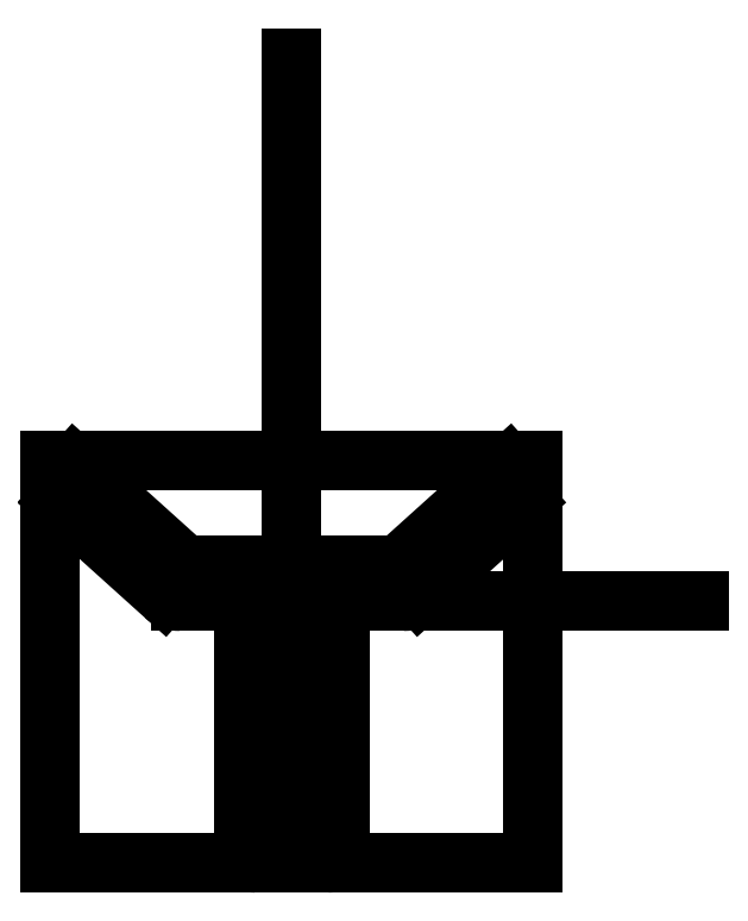
<metadata>
{"format":"dxf","ext":"dxf","renderer":"ezdxf+matplotlib","layout":"modelspace","background":"white","min_lineweight":24,"dpi":150}
</metadata>
<code>
0
SECTION
2
ENTITIES
0
3DSOLID
8
0
347
7A
290
     1
2
{59bb77ca-c894-ec4d-bf96-1cd33d77c825}
350
0
0
POINT
8
Aileron v1_Sketch1
10
0
20
0
30
0
0
POINT
8
Aileron v1_Sketch1
10
31.15
20
47.04
30
0
0
POINT
8
Aileron v1_Sketch1
10
-4
20
8
30
0
0
POINT
8
Aileron v1_Sketch1
10
6
20
32.5
30
0
0
POINT
8
Aileron v1_Sketch1
10
0
20
5
30
0
0
POINT
8
Aileron v1_Sketch1
10
6
20
4e-16
30
0
0
POINT
8
Aileron v1_Sketch1
10
2
20
8
30
0
0
POINT
8
Aileron v1_Sketch1
10
13.27
20
37
30
0
0
POINT
8
Aileron v1_Sketch1
10
28.14
20
50.38
30
0
0
POINT
8
Aileron v1_Sketch1
10
4
20
16
30
0
0
POINT
8
Aileron v1_Sketch1
10
4
20
24.5
30
0
0
POINT
8
Aileron v1_Sketch1
10
-2
20
32.5
30
0
0
LINE
8
Aileron v1_Sketch1
10
15.86
20
33.27
30
0
11
28.92
21
45.03
31
0
0
LINE
8
Aileron v1_Sketch1
10
-27.02
20
49.38
30
0
11
-14.13
21
37.77
31
0
0
LINE
8
Aileron v1_Sketch1
10
6
20
1.5
30
0
11
6
21
29.5
31
0
0
ARC
8
Aileron v1_Sketch1
10
12.12
20
40
30
0
40
3
50
270
51
312
0
ARC
8
Aileron v1_Sketch1
10
-13.85
20
35.5
30
0
40
3
50
228
51
270
0
LINE
8
Aileron v1_Sketch1
10
0
20
0
30
0
11
-4.5
21
9e-16
31
0
0
LINE
8
Aileron v1_Sketch1
10
-6
20
1.5
30
0
11
-6
21
29.5
31
0
0
LINE
8
Aileron v1_Sketch1
10
9
20
32.5
30
0
11
13.85
21
32.5
31
0
0
LINE
8
Aileron v1_Sketch1
10
27.02
20
49.38
30
0
11
14.13
21
37.77
31
0
0
LINE
8
Aileron v1_Sketch1
10
0
20
32.5
30
0
11
-4e-16
21
32.5
31
0
0
LINE
8
Aileron v1_Sketch1
10
-0.75
20
5.6
30
0
11
-0.75
21
4.4
31
0
0
LINE
8
Aileron v1_Sketch1
10
-0.35
20
4
30
0
11
0.35
21
4
31
0
0
LINE
8
Aileron v1_Sketch1
10
12.12
20
37
30
0
11
0
21
37
31
0
0
LINE
8
Aileron v1_Sketch1
10
2
20
10
30
0
11
2
21
30.5
31
0
0
CIRCLE
8
Aileron v1_Sketch1
10
4
20
3.5
30
0
40
0.4
0
LINE
8
Aileron v1_Sketch1
10
15
20
32.5
30
0
11
50.61
21
32.5
31
0
0
LINE
8
Aileron v1_Sketch1
10
-12.12
20
37
30
0
11
4.385e-11
21
37
31
0
0
LINE
8
Aileron v1_Sketch1
10
-3.6
20
6.5
30
0
11
-4.4
21
6.5
31
0
0
CIRCLE
8
Aileron v1_Sketch1
10
-4
20
6.5
30
0
40
0.4
0
ARC
8
Aileron v1_Sketch1
10
9
20
29.5
30
0
40
3
50
90
51
180
0
ARC
8
Aileron v1_Sketch1
10
2e-15
20
10
30
0
40
2
50
270
51
5.09e-14
0
LINE
8
Aileron v1_Sketch1
10
-2
20
30.5
30
0
11
-2
21
10
31
0
0
LINE
8
Aileron v1_Sketch1
10
-3.6
20
3.5
30
0
11
-3.6
21
6.5
31
0
0
LINE
8
Aileron v1_Sketch1
10
3.6
20
6.5
30
0
11
3.6
21
3.5
31
0
0
ARC
8
Aileron v1_Sketch1
10
-12.12
20
40
30
0
40
3
50
228
51
270
0
LINE
8
Aileron v1_Sketch1
10
0
20
8
30
0
11
4e-16
21
8
31
0
0
ARC
8
Aileron v1_Sketch1
10
-9
20
29.5
30
0
40
3
50
0
51
90
0
LINE
8
Aileron v1_Sketch1
10
0.75
20
4.4
30
0
11
0.75
21
5.6
31
0
0
LINE
8
Aileron v1_Sketch1
10
0.75
20
6
30
0
11
-0.75
21
4
31
0
0
LINE
8
Aileron v1_Sketch1
10
-0.75
20
6
30
0
11
0.75
21
4
31
0
0
LINE
8
Aileron v1_Sketch1
10
-4.4
20
3.5
30
0
11
-3.6
21
3.5
31
0
0
ARC
8
Aileron v1_Sketch1
10
-0.35
20
5.6
30
0
40
0.4
50
90
51
180
0
LINE
8
Aileron v1_Sketch1
10
-4.4
20
6.5
30
0
11
-4.4
21
3.5
31
0
0
LINE
8
Aileron v1_Sketch1
10
0
20
0
30
0
11
4.5
21
2e-16
31
0
0
LINE
8
Aileron v1_Sketch1
10
29.14
20
49.27
30
0
11
29.14
21
49.27
31
0
0
LINE
8
Aileron v1_Sketch1
10
-29.14
20
49.27
30
0
11
-29.14
21
49.27
31
0
0
LINE
8
Aileron v1_Sketch1
10
-9
20
32.5
30
0
11
-13.85
21
32.5
31
0
0
LINE
8
Aileron v1_Sketch1
10
-7e-16
20
8
30
0
11
0
21
8
31
0
0
CIRCLE
8
Aileron v1_Sketch1
10
-4
20
3.5
30
0
40
0.4
0
ARC
8
Aileron v1_Sketch1
10
13.85
20
35.5
30
0
40
3
50
270
51
312
0
ARC
8
Aileron v1_Sketch1
10
-2e-15
20
30.5
30
0
40
2
50
90
51
180
0
ARC
8
Aileron v1_Sketch1
10
-1.9e-15
20
10
30
0
40
2
50
180
51
270
0
ARC
8
Aileron v1_Sketch1
10
1.9e-15
20
30.5
30
0
40
2
50
0
51
90
0
LINE
8
Aileron v1_Sketch1
10
0.35
20
6
30
0
11
-0.35
21
6
31
0
0
LINE
8
Aileron v1_Sketch1
10
4.4
20
6.5
30
0
11
3.6
21
6.5
31
0
0
LINE
8
Aileron v1_Sketch1
10
7e-16
20
32.5
30
0
11
0
21
32.5
31
0
0
LINE
8
Aileron v1_Sketch1
10
3.6
20
3.5
30
0
11
4.4
21
3.5
31
0
0
LINE
8
Aileron v1_Sketch1
10
0
20
0
30
0
11
0
21
100
31
0
0
LINE
8
Aileron v1_Sketch1
10
4.4
20
3.5
30
0
11
4.4
21
6.5
31
0
0
CIRCLE
8
Aileron v1_Sketch1
10
4
20
6.5
30
0
40
0.4
0
LINE
8
Aileron v1_Sketch1
10
-15.86
20
33.27
30
0
11
-28.92
21
45.03
31
0
0
ARC
8
Aileron v1_Sketch1
10
-0.35
20
4.4
30
0
40
0.4
50
180
51
270
0
ARC
8
Aileron v1_Sketch1
10
0.35
20
5.6
30
0
40
0.4
50
0
51
90
0
LINE
8
Aileron v1_Sketch1
10
3.5
20
28
30
0
11
3.5
21
29
31
0
0
ARC
8
Aileron v1_Sketch1
10
26.91
20
47.26
30
0
40
3
50
312
51
42
0
ARC
8
Aileron v1_Sketch1
10
4
20
29
30
0
40
0.5
50
0
51
90
0
LINE
8
Aileron v1_Sketch1
10
4
20
27.5
30
0
11
4
21
27.5
31
0
0
LINE
8
Aileron v1_Sketch1
10
4
20
13
30
0
11
4
21
13
31
0
0
LINE
8
Aileron v1_Sketch1
10
3.5
20
12.5
30
0
11
3.5
21
11.5
31
0
0
ARC
8
Aileron v1_Sketch1
10
28.02
20
48.26
30
0
40
1.5
50
42
51
132
0
LINE
8
Aileron v1_Sketch1
10
4.5
20
11.5
30
0
11
4.5
21
12.5
31
0
0
LINE
8
Aileron v1_Sketch1
10
3.5
20
17
30
0
11
4.5
21
15
31
0
0
LINE
8
Aileron v1_Sketch1
10
4.5
20
23.5
30
0
11
3.5
21
25.5
31
0
0
ARC
8
Aileron v1_Sketch1
10
4
20
28
30
0
40
0.5
50
180
51
270
0
LINE
8
Aileron v1_Sketch1
10
27.71
20
50
30
0
11
30
21
50
31
0
0
ARC
8
Aileron v1_Sketch1
10
-28.02
20
48.26
30
0
40
1.5
50
48
51
138
0
ARC
8
Aileron v1_Sketch1
10
-26.91
20
47.26
30
0
40
3
50
138
51
228
0
LINE
8
Aileron v1_Sketch1
10
30
20
50
30
0
11
-30
21
50
31
0
0
ARC
8
Aileron v1_Sketch1
10
-4.5
20
1.5
30
0
40
1.5
50
180
51
270
0
LINE
8
Aileron v1_Sketch1
10
30
20
0
30
0
11
30
21
50
31
0
0
LINE
8
Aileron v1_Sketch1
10
-30
20
50
30
0
11
-30
21
0
31
0
0
LINE
8
Aileron v1_Sketch1
10
4.5
20
17
30
0
11
3.5
21
15
31
0
0
LINE
8
Aileron v1_Sketch1
10
4
20
29.5
30
0
11
4
21
29.5
31
0
0
ARC
8
Aileron v1_Sketch1
10
4
20
29
30
0
40
0.5
50
90
51
180
0
LINE
8
Aileron v1_Sketch1
10
-30
20
0
30
0
11
0
21
0
31
0
0
ARC
8
Aileron v1_Sketch1
10
4.5
20
1.5
30
0
40
1.5
50
270
51
0
0
ARC
8
Aileron v1_Sketch1
10
0.35
20
4.4
30
0
40
0.4
50
270
51
0
0
ARC
8
Aileron v1_Sketch1
10
4
20
28
30
0
40
0.5
50
270
51
4.071e-13
0
ARC
8
Aileron v1_Sketch1
10
4
20
11.5
30
0
40
0.5
50
180
51
270
0
ARC
8
Aileron v1_Sketch1
10
4
20
12.5
30
0
40
0.5
50
0
51
90
0
ARC
8
Aileron v1_Sketch1
10
4
20
11.5
30
0
40
0.5
50
270
51
0
0
LINE
8
Aileron v1_Sketch1
10
3.5
20
23.5
30
0
11
4.5
21
25.5
31
0
0
LINE
8
Aileron v1_Sketch1
10
0
20
0
30
0
11
30
21
0
31
0
0
LINE
8
Aileron v1_Sketch1
10
4
20
11
30
0
11
4
21
11
31
0
0
LINE
8
Aileron v1_Sketch1
10
4.5
20
29
30
0
11
4.5
21
28
31
0
0
ARC
8
Aileron v1_Sketch1
10
4
20
12.5
30
0
40
0.5
50
90
51
180
0
ENDSEC
0
EOF

</code>
